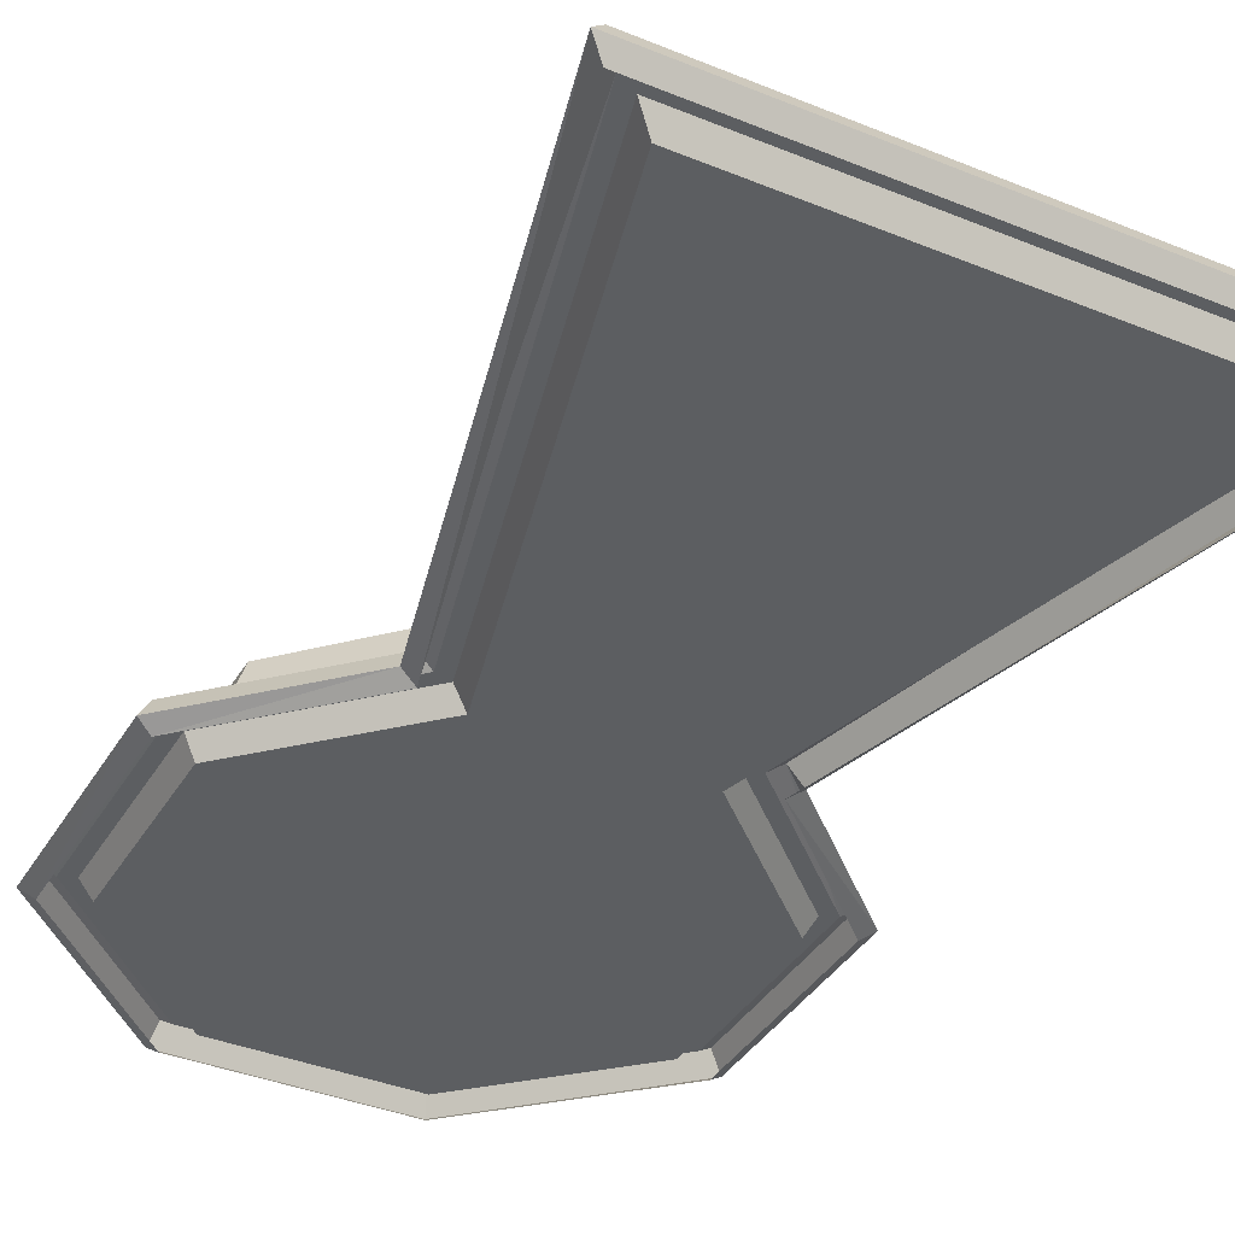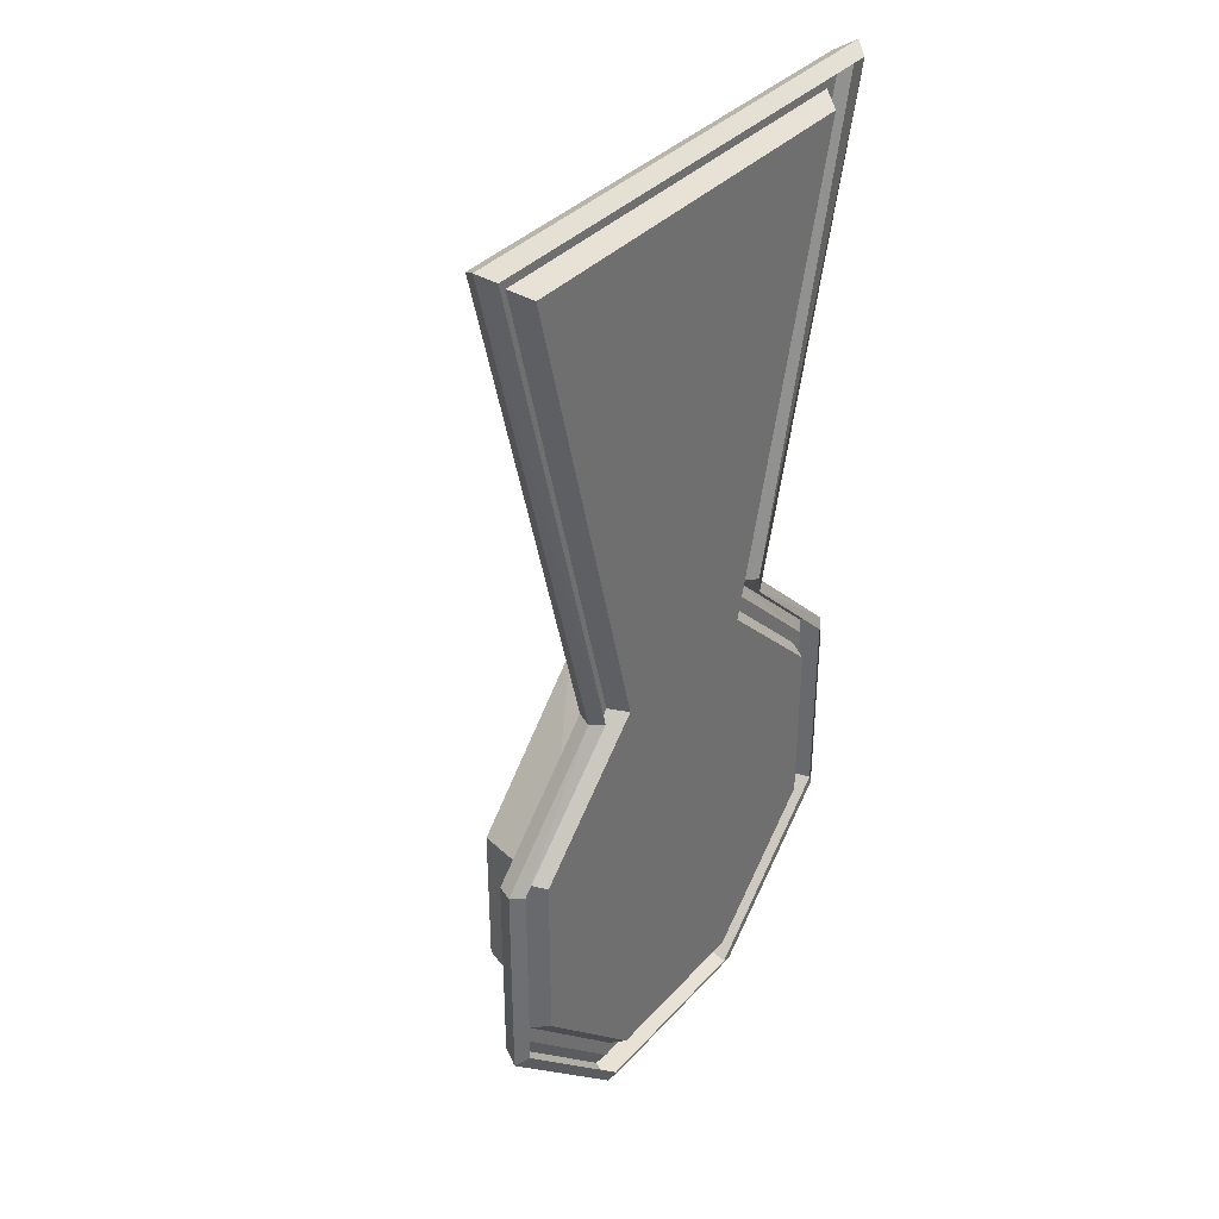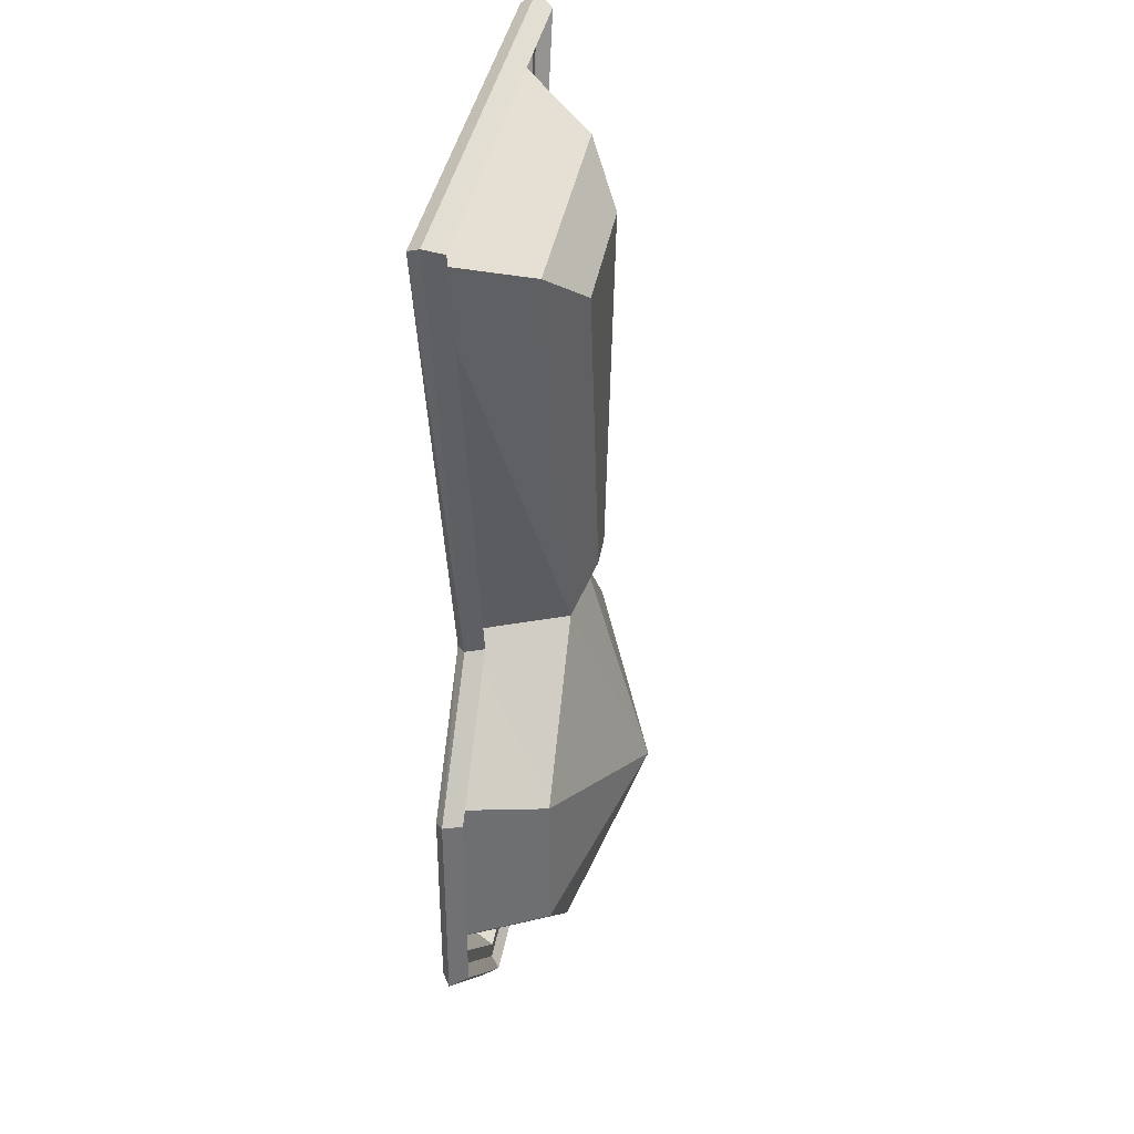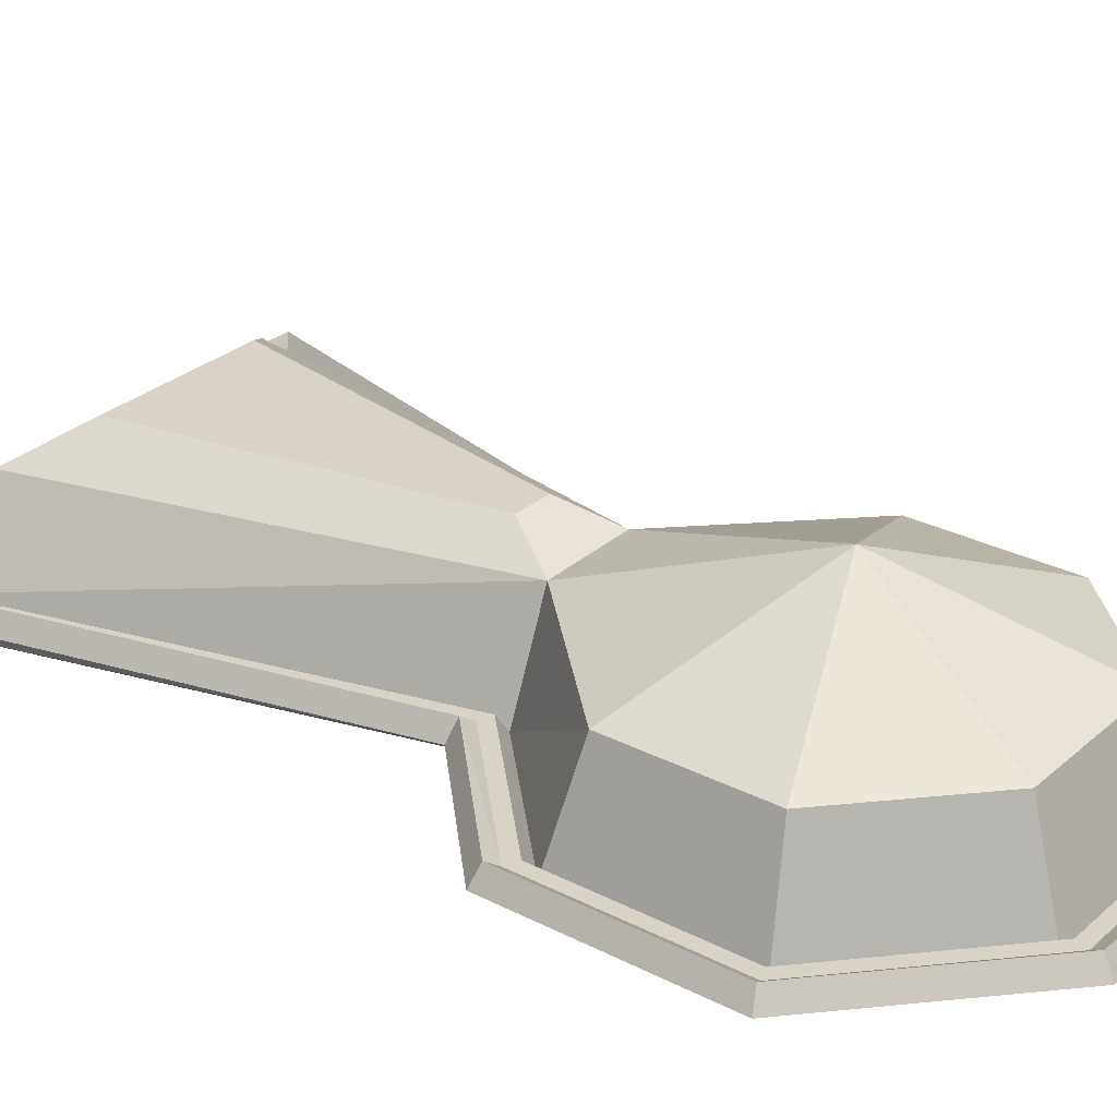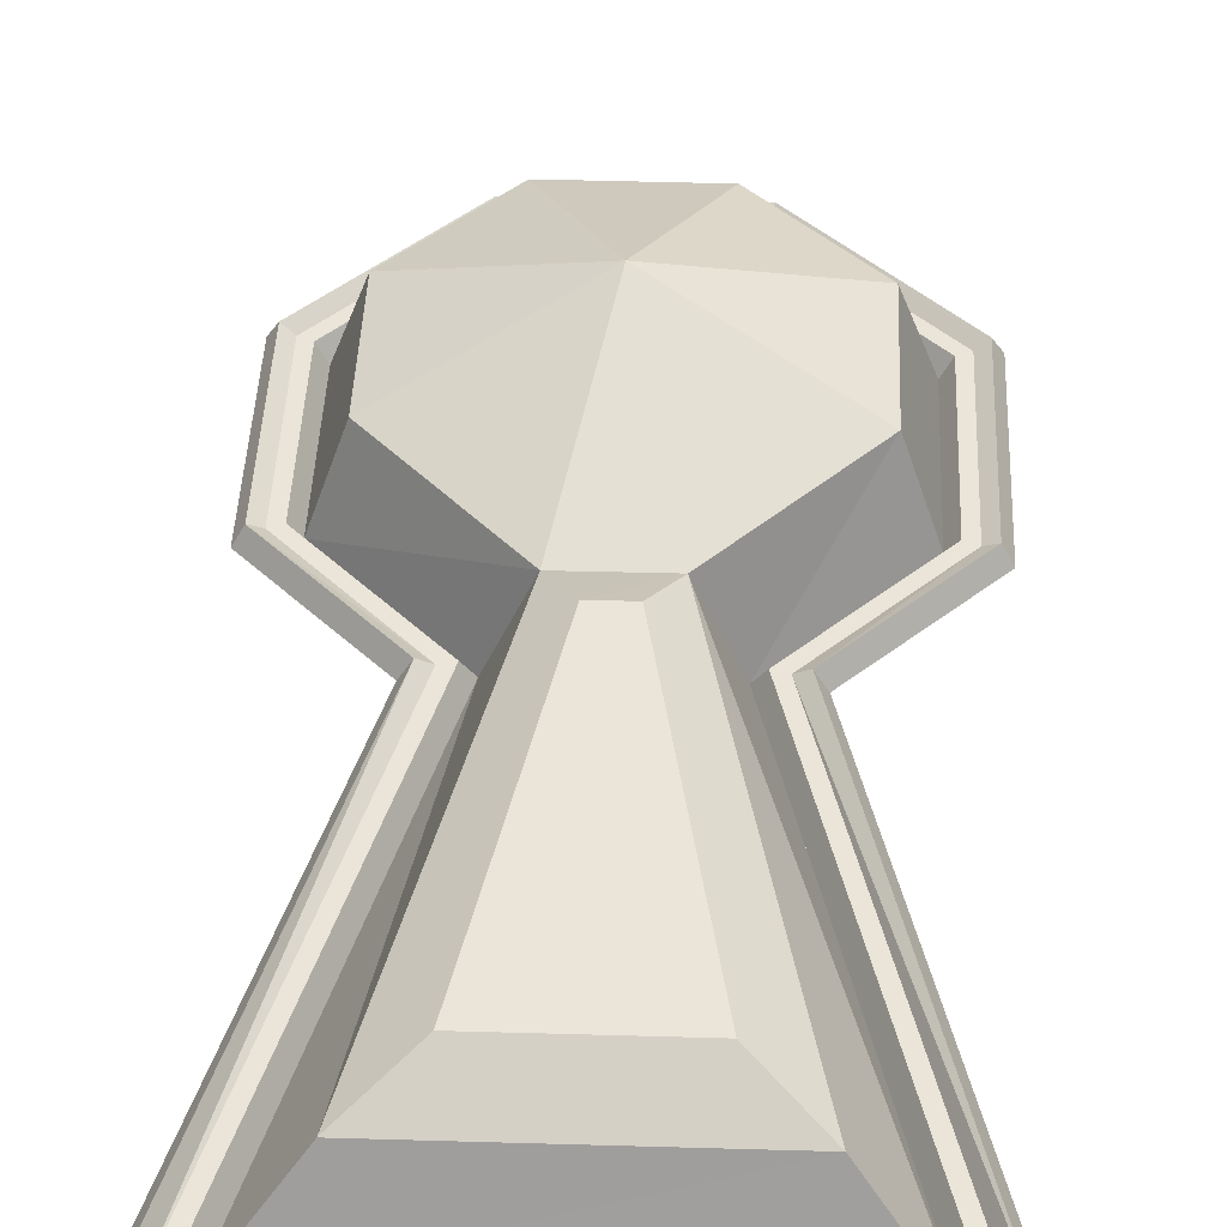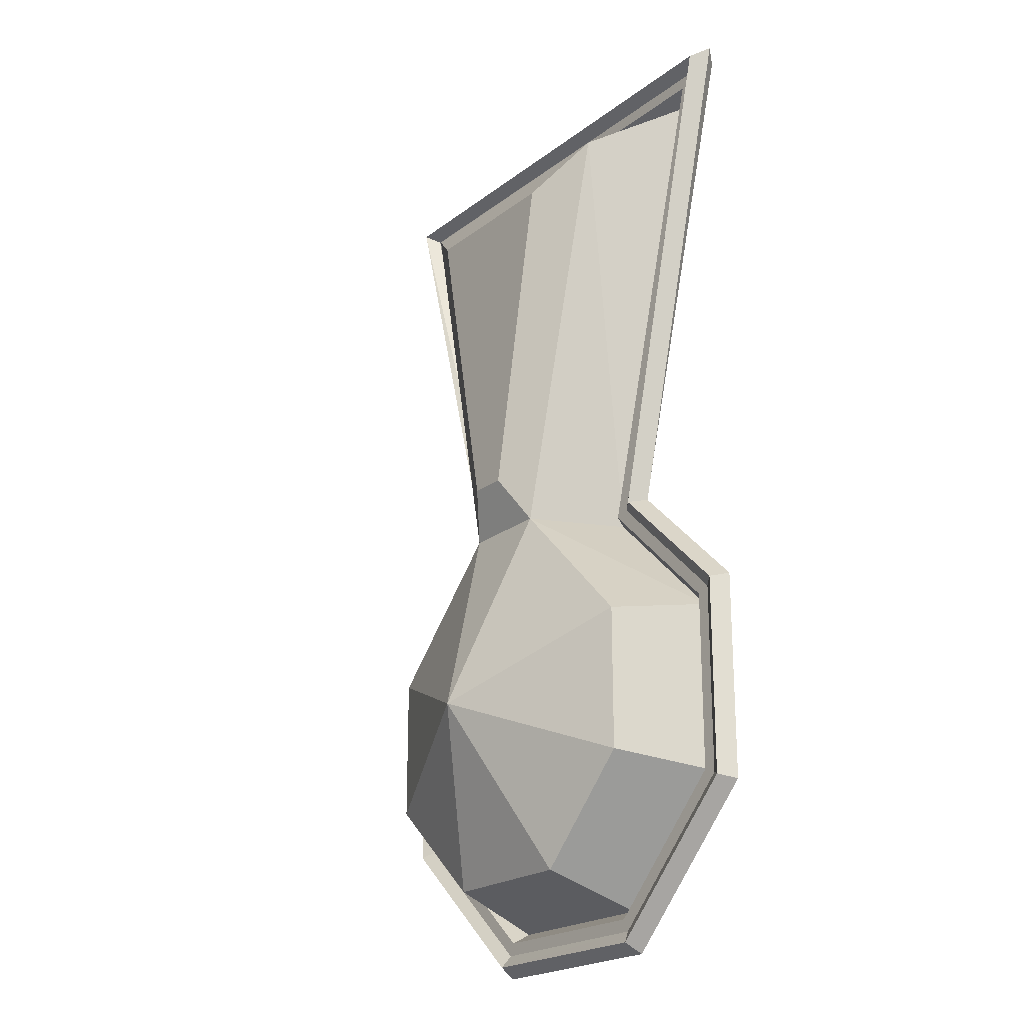
<metadata>
{"format":"obj","ext":"obj","renderer":"f3d","projection":"perspective","resolution":1024,"background":"white","views":[{"elev":-37.3,"azim":-27.3,"up":"+Y"},{"elev":36.4,"azim":-54.1,"up":"+Z"},{"elev":35.8,"azim":99.1,"up":"+Z"},{"elev":28.2,"azim":128.0,"up":"+Y"},{"elev":45.5,"azim":2.5,"up":"+Y"},{"elev":-21.2,"azim":-127.6,"up":"+Z"}]}
</metadata>
<code>
v  2.029 1.093 -0.8347
v  0.004788 1.94 0
v  2.029 1.093 0.8002
v  0.805 1.093 -1.981
v  -0.8299 1.093 -1.966
v  -1.969 1.093 -0.8002
v  -1.969 1.093 0.8347
v  -0.4913 1.093 2.351
v  0.5354 1.093 2.336
v  -0.8862 1.354 6.586
v  0.947 1.354 6.567
v  0.2403 1.354 2.879
v  -0.1892 1.354 2.883
v  2.407 0 0.9515
v  2.407 0 -0.9925
v  0.9515 0 -2.355
v  -0.9925 0 -2.338
v  -2.347 0 -0.9515
v  -2.347 0 0.9925
v  -0.9515 0 2.355
v  -1.563 0.9804 7.137
v  1.623 0.9804 7.103
v  0.9925 0 2.338
v  -2.347 0 7.641
v  2.407 0 7.599
v  0.9972 0.201 -2.472
v  1.054 0.201 -2.618
v  -1.042 0.201 -2.454
v  -1.082 0.201 2.391
v  -1.243 0.201 2.436
v  -2.499 0.201 7.759
v  1.123 0.201 2.374
v  1.285 0.201 2.418
v  2.524 0.201 1.001
v  2.524 0.201 -1.043
v  -2.463 0.201 -0.9991
v  2.559 0.201 7.714
v  -2.463 0.201 1.042
v  2.668 0.201 1.061
v  2.668 0.201 -1.106
v  -1.104 0.201 -2.599
v  -2.608 0.201 -1.058
v  2.747 0.201 7.858
v  -2.687 0.201 7.906
v  -2.608 0.201 1.103
v  2.805 0.2951 -1.165
v  2.805 0.2945 1.119
v  2.922 0.09344 1.168
v  2.922 0.09409 -1.216
v  -1.162 0.2943 -2.735
v  1.108 0.2935 -2.755
v  1.153 0.09251 -2.872
v  -1.211 0.09325 -2.851
v  -2.745 0.2939 -1.114
v  -2.862 0.09284 -1.161
v  1.432 0.3035 2.458
v  2.878 0.3569 7.957
v  3.03 0.1558 8.072
v  1.562 0.1025 2.494
v  -2.817 0.3583 8.006
v  -2.969 0.1572 8.125
v  -1.39 0.3034 2.476
v  -1.52 0.1024 2.512
v  -2.745 0.2945 1.16
v  -2.862 0.09349 1.209
v  2.785 0 1.11
v  2.785 0 -1.157
v  1.1 0 -2.735
v  -1.153 0 -2.715
v  -2.725 0 -1.106
v  2.899 0 7.973
v  1.415 0 2.453
v  -2.839 0 8.024
v  -1.374 0 2.472
v  -2.725 0 1.152
g Keyhole_Pi_Keyhole_Pi
f 1 2 3
f 4 2 1
f 5 2 4
f 6 2 5
f 7 2 6
f 8 2 7
f 9 2 8
f 3 2 9
f 10 11 12
f 13 10 12
f 1 3 14
f 15 1 14
f 4 1 15
f 16 4 15
f 5 4 16
f 17 5 16
f 6 5 17
f 18 6 17
f 7 6 18
f 19 7 18
f 8 7 19
f 20 8 19
f 11 10 21
f 22 11 21
f 3 9 23
f 14 3 23
f 12 11 22
f 9 12 22
f 21 8 20
f 24 21 20
f 22 21 24
f 25 22 24
f 9 22 25
f 23 9 25
f 13 12 9
f 8 13 9
f 10 13 8
f 21 10 8
f 26 27 28
f 29 30 31
f 32 33 34
f 34 35 15
f 14 34 15
f 26 28 17
f 16 26 17
f 35 26 16
f 15 35 16
f 28 36 18
f 17 28 18
f 37 32 23
f 25 37 23
f 31 37 25
f 24 31 25
f 29 31 24
f 20 29 24
f 32 34 14
f 23 32 14
f 38 29 20
f 19 38 20
f 36 38 19
f 18 36 19
f 24 25 23
f 20 24 23
f 14 19 20
f 23 14 20
f 15 18 19
f 14 15 19
f 18 15 16
f 17 18 16
g BottomKey_BottomKey
f 39 40 35
f 34 39 35
f 27 41 28
f 40 27 26
f 35 40 26
f 41 42 36
f 28 41 36
f 43 33 32
f 37 43 32
f 44 43 37
f 31 44 37
f 30 44 31
f 33 39 34
f 45 30 29
f 38 45 29
f 42 45 38
f 36 42 38
f 46 47 48
f 49 46 48
f 50 51 52
f 53 50 52
f 51 46 49
f 52 51 49
f 54 50 53
f 55 54 53
f 56 57 58
f 59 56 58
f 57 60 61
f 58 57 61
f 60 62 63
f 61 60 63
f 47 56 59
f 48 47 59
f 62 64 65
f 63 62 65
f 64 54 55
f 65 64 55
f 49 48 66
f 67 49 66
f 47 46 40
f 39 47 40
f 53 52 68
f 69 53 68
f 51 50 41
f 27 51 41
f 52 49 67
f 68 52 67
f 46 51 27
f 40 46 27
f 55 53 69
f 70 55 69
f 50 54 42
f 41 50 42
f 59 58 71
f 72 59 71
f 57 56 33
f 43 57 33
f 58 61 73
f 71 58 73
f 60 57 43
f 44 60 43
f 61 63 74
f 73 61 74
f 62 60 44
f 30 62 44
f 48 59 72
f 66 48 72
f 56 47 39
f 33 56 39
f 63 65 75
f 74 63 75
f 64 62 30
f 45 64 30
f 65 55 70
f 75 65 70
f 54 64 45
f 42 54 45

</code>
